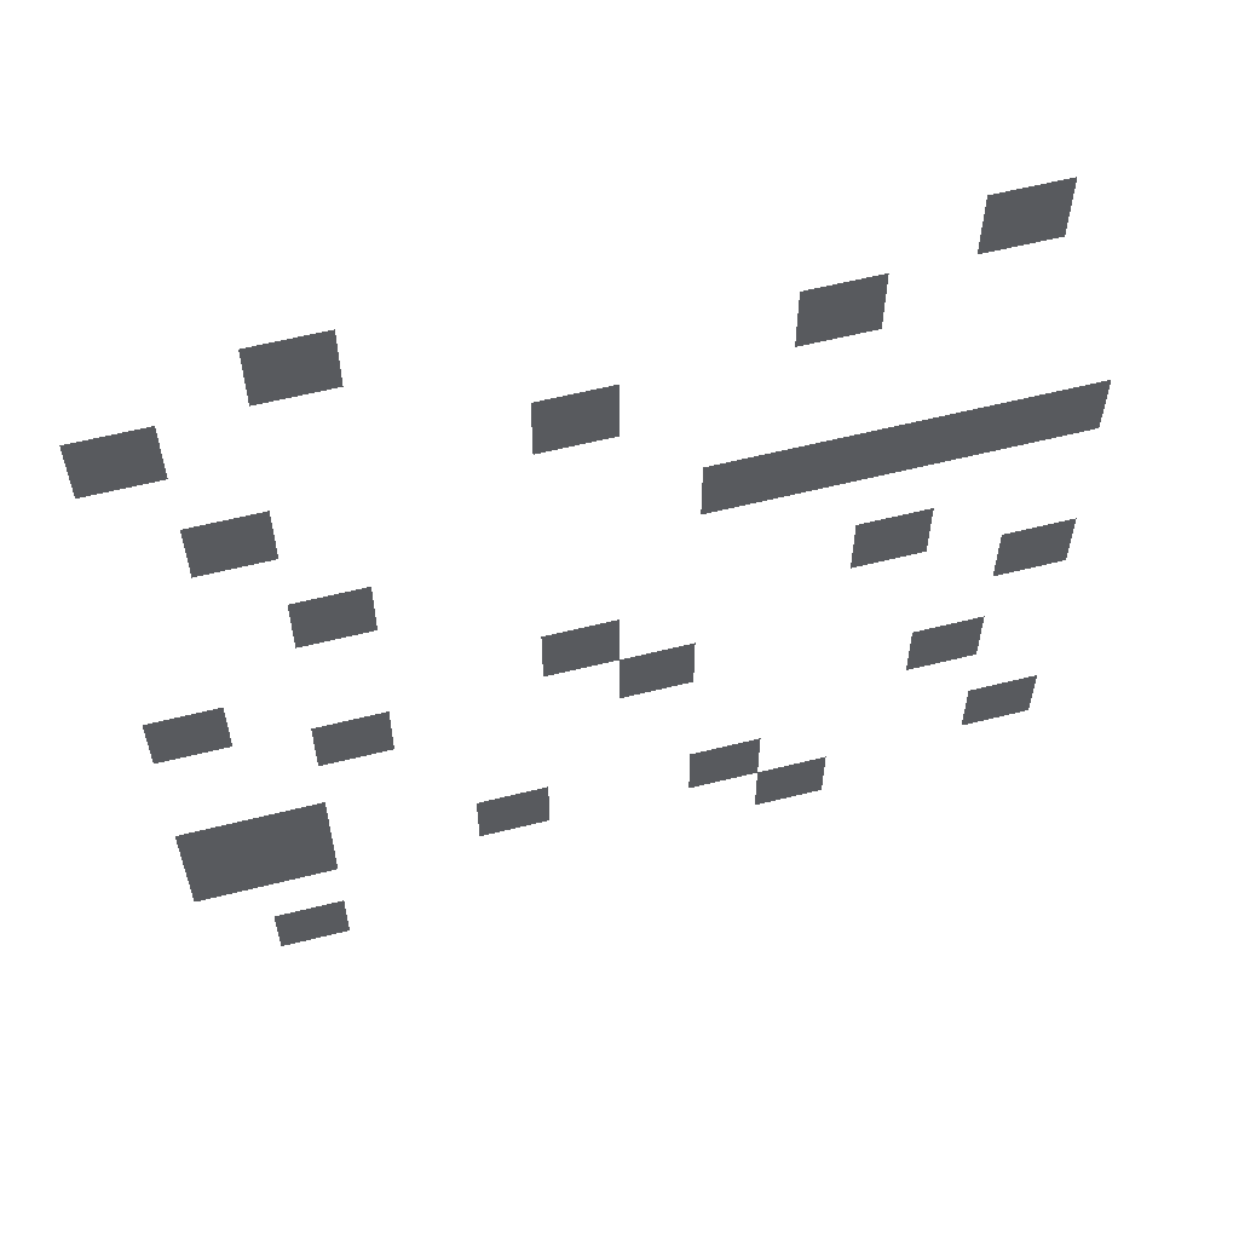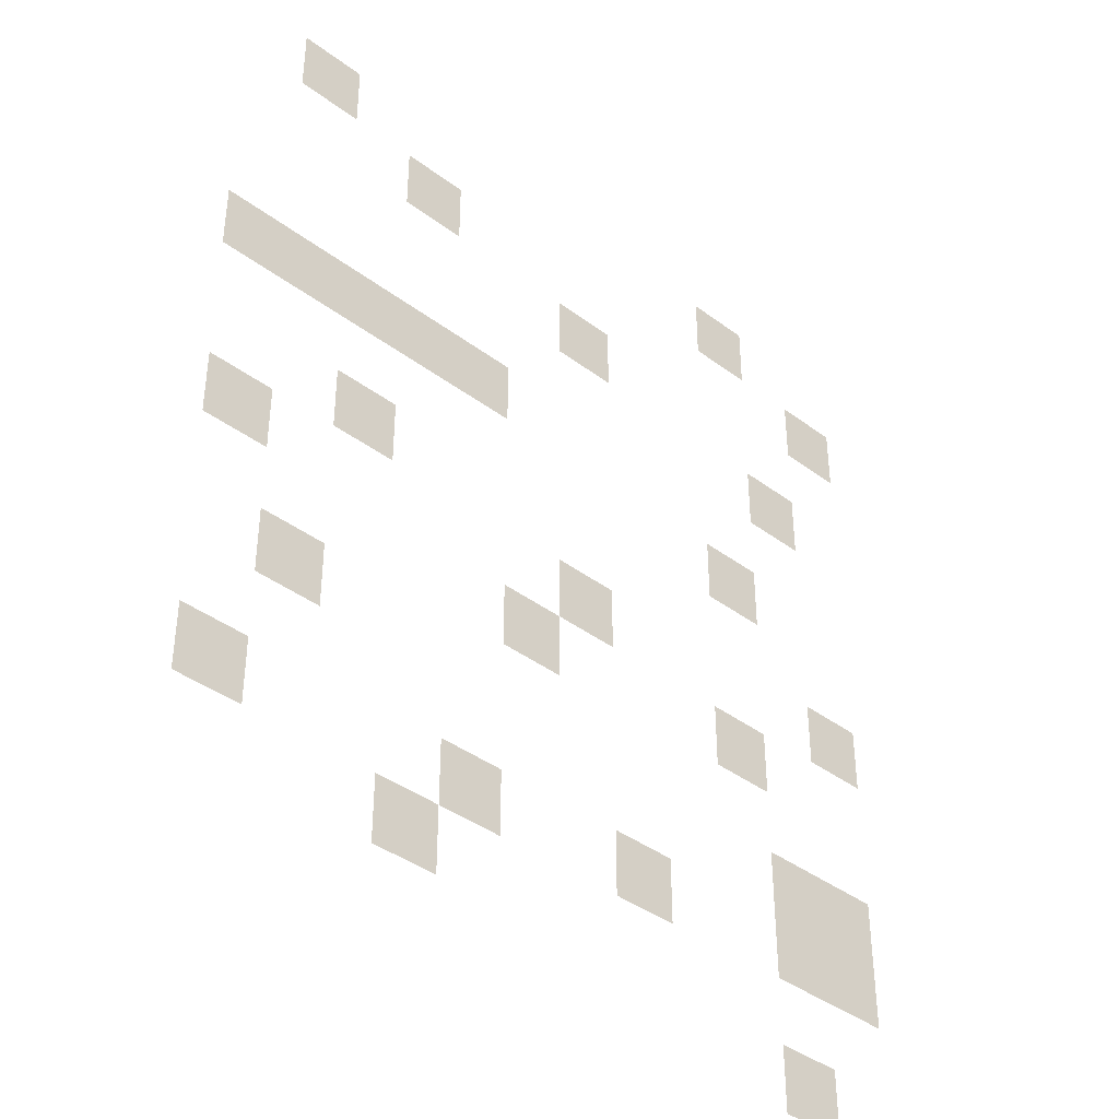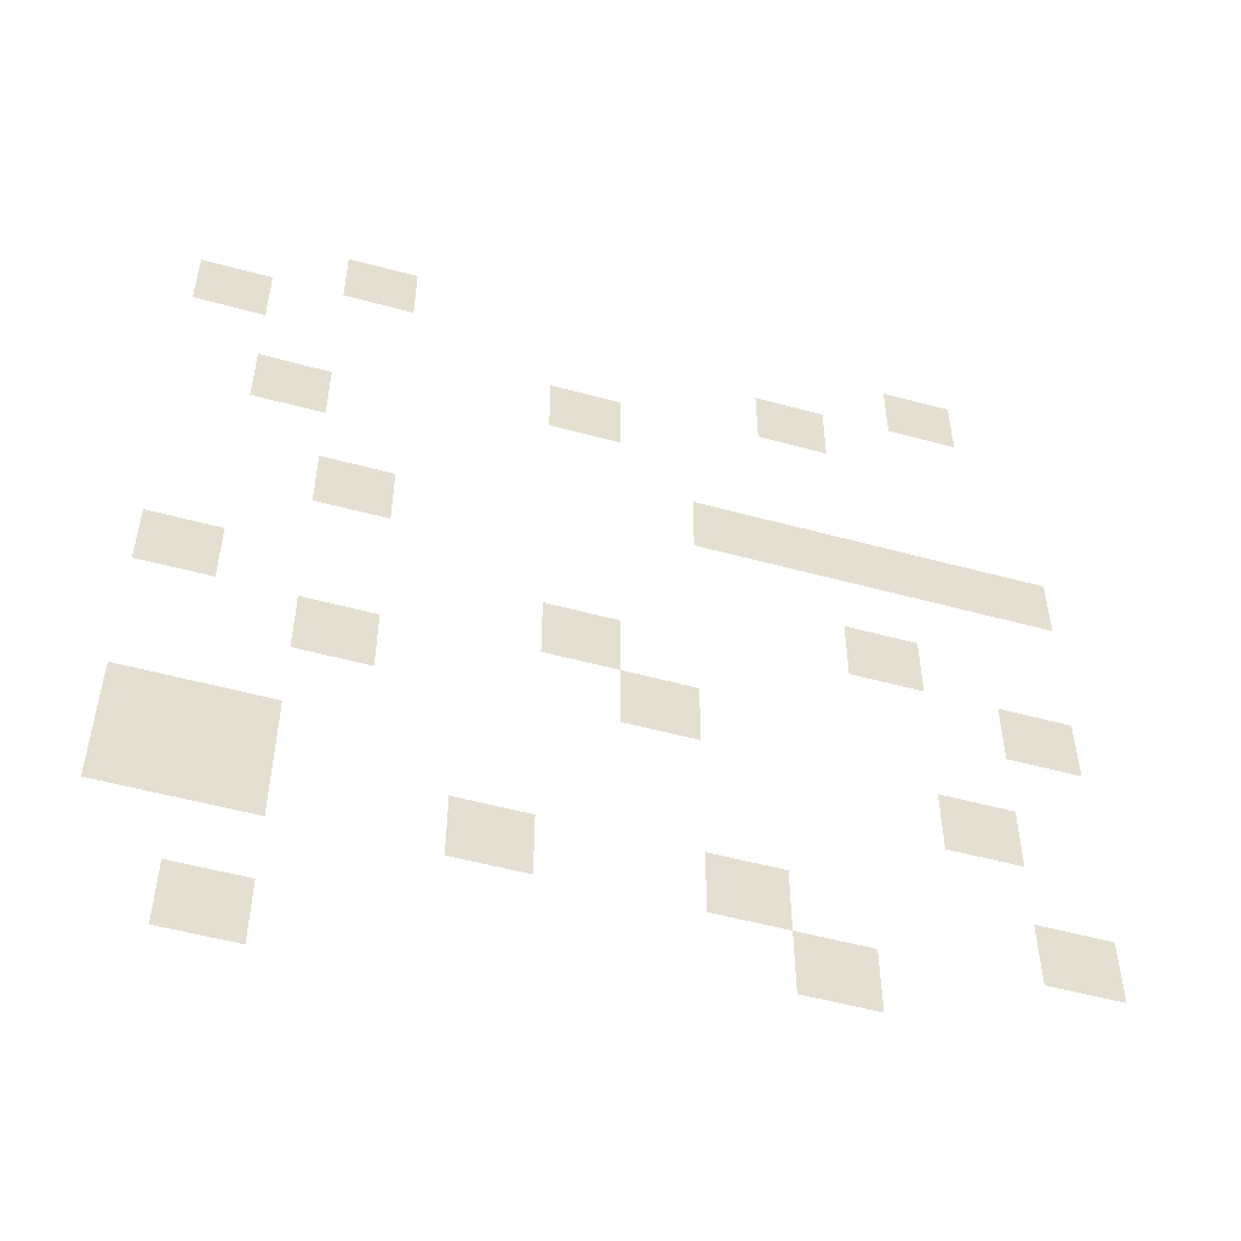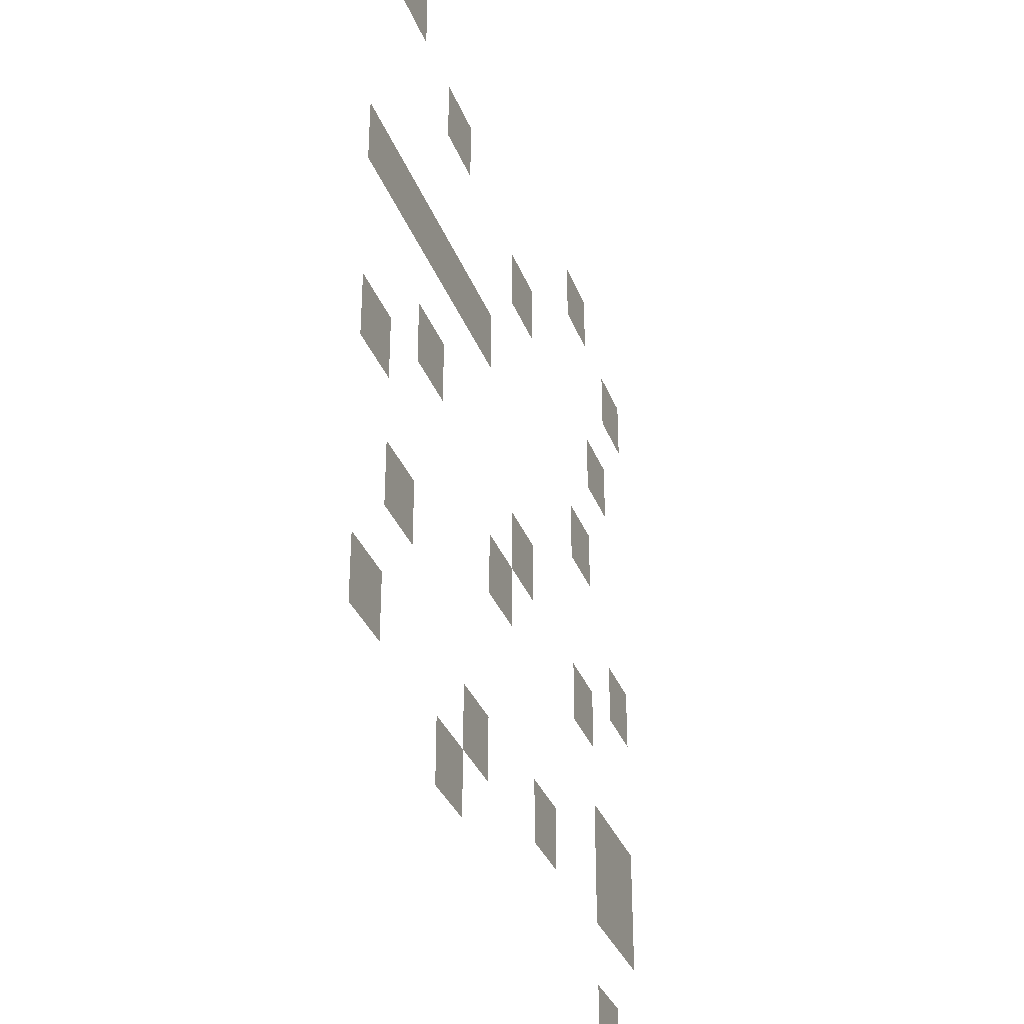
<metadata>
{"format":"obj","ext":"obj","renderer":"f3d","projection":"perspective","resolution":1024,"background":"white","views":[{"elev":59.0,"azim":-14.5,"up":"+Y"},{"elev":-39.7,"azim":137.1,"up":"+Y"},{"elev":-53.0,"azim":-16.3,"up":"+Y"},{"elev":-33.3,"azim":108.9,"up":"+Y"}]}
</metadata>
<code>
v -2 -2 0
v -3 -2 0
v -3 -1 0
v -2 -1 0
v -10 -2 0
v -11 -2 0
v -11 -1 0
v -10 -1 0
v -4 -3 0
v -5 -3 0
v -5 -2 0
v -4 -2 0
v -12 -3 0
v -13 -3 0
v -13 -2 0
v -12 -2 0
v -7 -4 0
v -8 -4 0
v -8 -3 0
v -7 -3 0
v -11 -5 0
v -12 -5 0
v -12 -4 0
v -11 -4 0
v -1 -6 0
v -2 -6 0
v -2 -5 0
v -1 -5 0
v -2 -6 0
v -3 -6 0
v -3 -5 0
v -2 -5 0
v -3 -6 0
v -4 -6 0
v -4 -5 0
v -3 -5 0
v -4 -6 0
v -5 -6 0
v -5 -5 0
v -4 -5 0
v -5 -6 0
v -6 -6 0
v -6 -5 0
v -5 -5 0
v -10 -7 0
v -11 -7 0
v -11 -6 0
v -10 -6 0
v -3 -8 0
v -4 -8 0
v -4 -7 0
v -3 -7 0
v -1 -9 0
v -2 -9 0
v -2 -8 0
v -1 -8 0
v -7 -9 0
v -8 -9 0
v -8 -8 0
v -7 -8 0
v -12 -9 0
v -13 -9 0
v -13 -8 0
v -12 -8 0
v -6 -10 0
v -7 -10 0
v -7 -9 0
v -6 -9 0
v -10 -10 0
v -11 -10 0
v -11 -9 0
v -10 -9 0
v -2 -11 0
v -3 -11 0
v -3 -10 0
v -2 -10 0
v -11 -12 0
v -12 -12 0
v -12 -11 0
v -11 -11 0
v -12 -12 0
v -13 -12 0
v -13 -11 0
v -12 -11 0
v -1 -13 0
v -2 -13 0
v -2 -12 0
v -1 -12 0
v -5 -13 0
v -6 -13 0
v -6 -12 0
v -5 -12 0
v -8 -13 0
v -9 -13 0
v -9 -12 0
v -8 -12 0
v -11 -13 0
v -12 -13 0
v -12 -12 0
v -11 -12 0
v -12 -13 0
v -13 -13 0
v -13 -12 0
v -12 -12 0
v -4 -14 0
v -5 -14 0
v -5 -13 0
v -4 -13 0
v -11 -15 0
v -12 -15 0
v -12 -14 0
v -11 -14 0
g ddi_mesh_0002
f 1 2 3 4
f 5 6 7 8
f 9 10 11 12
f 13 14 15 16
f 17 18 19 20
f 21 22 23 24
f 25 26 27 28
f 29 30 31 32
f 33 34 35 36
f 37 38 39 40
f 41 42 43 44
f 45 46 47 48
f 49 50 51 52
f 53 54 55 56
f 57 58 59 60
f 61 62 63 64
f 65 66 67 68
f 69 70 71 72
f 73 74 75 76
f 77 78 79 80
f 81 82 83 84
f 85 86 87 88
f 89 90 91 92
f 93 94 95 96
f 97 98 99 100
f 101 102 103 104
f 105 106 107 108
f 109 110 111 112

</code>
